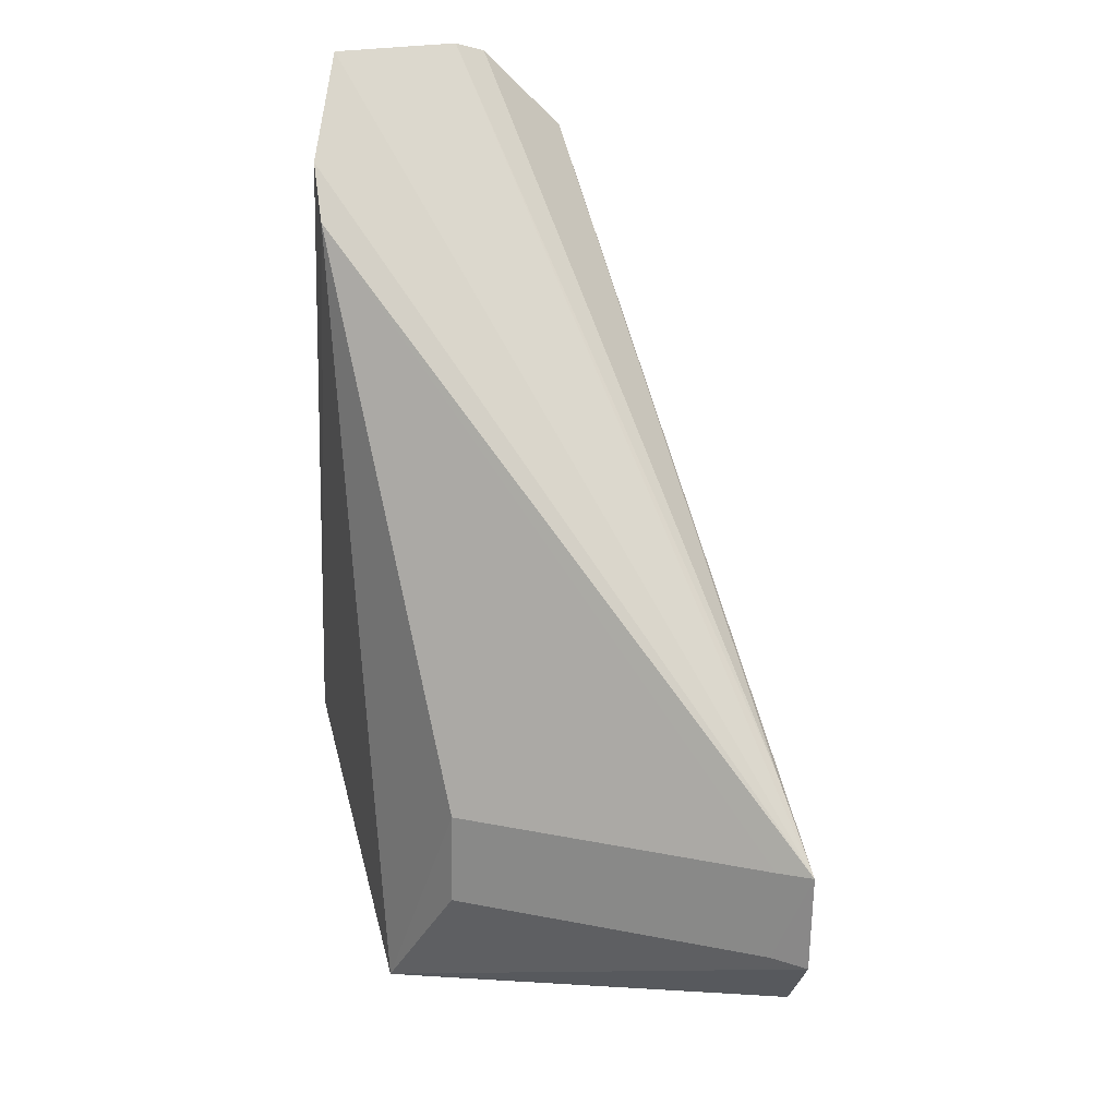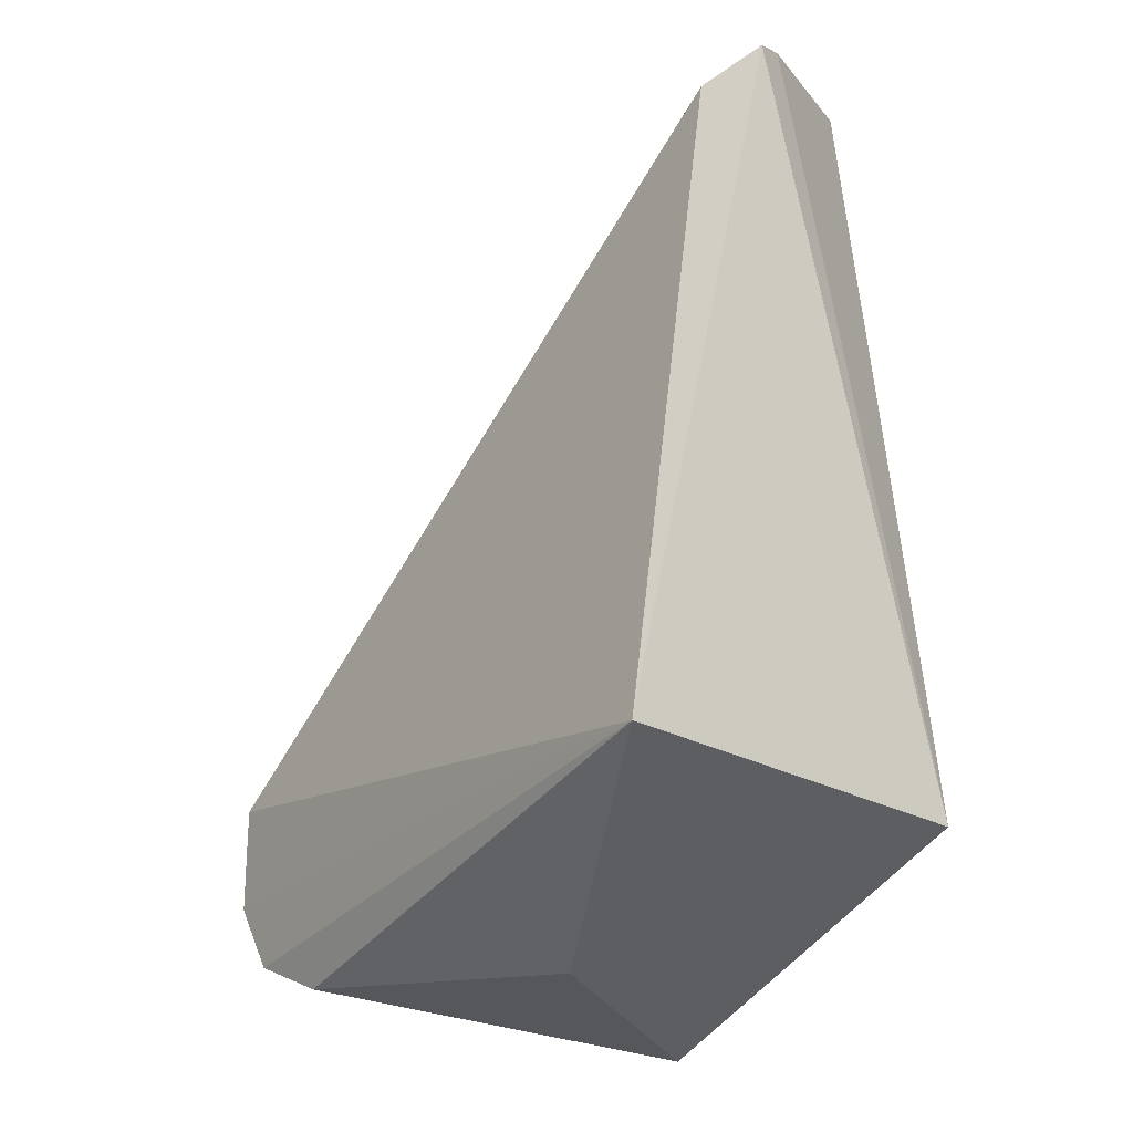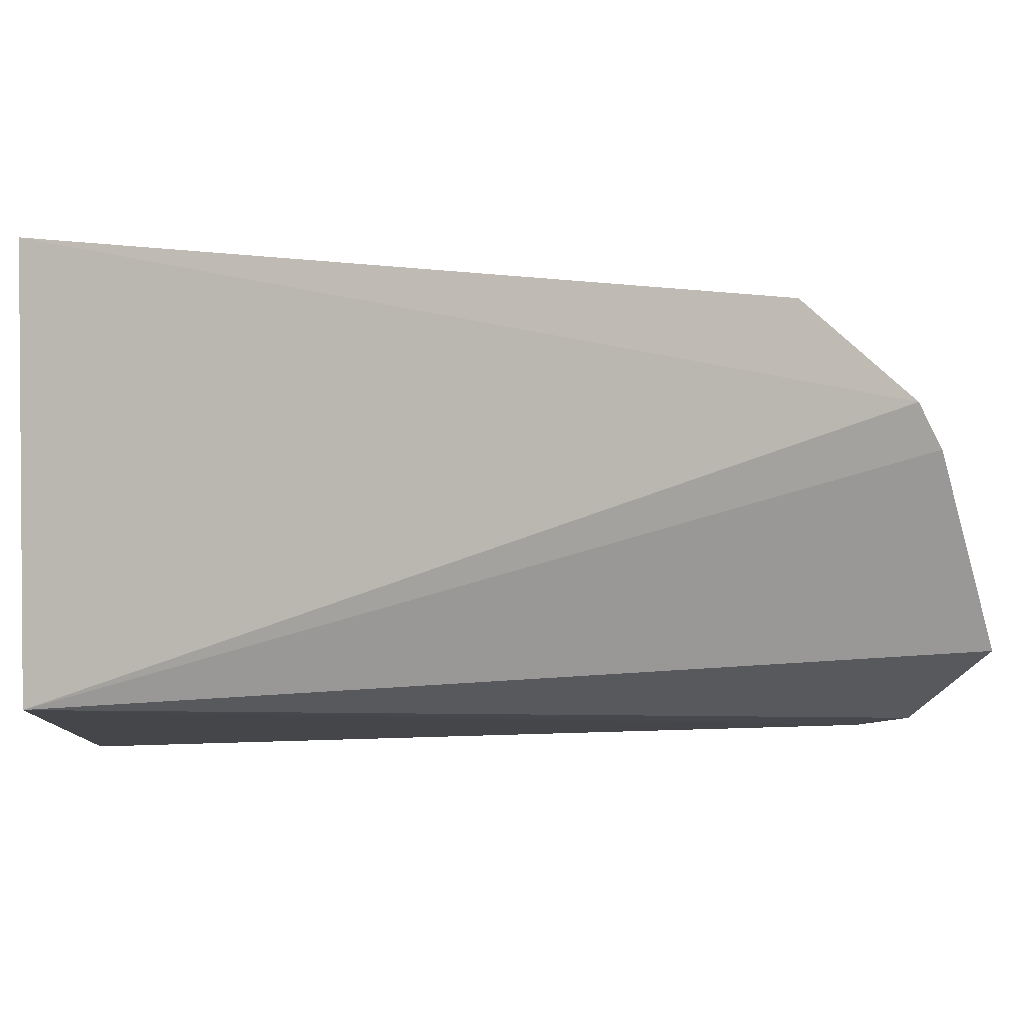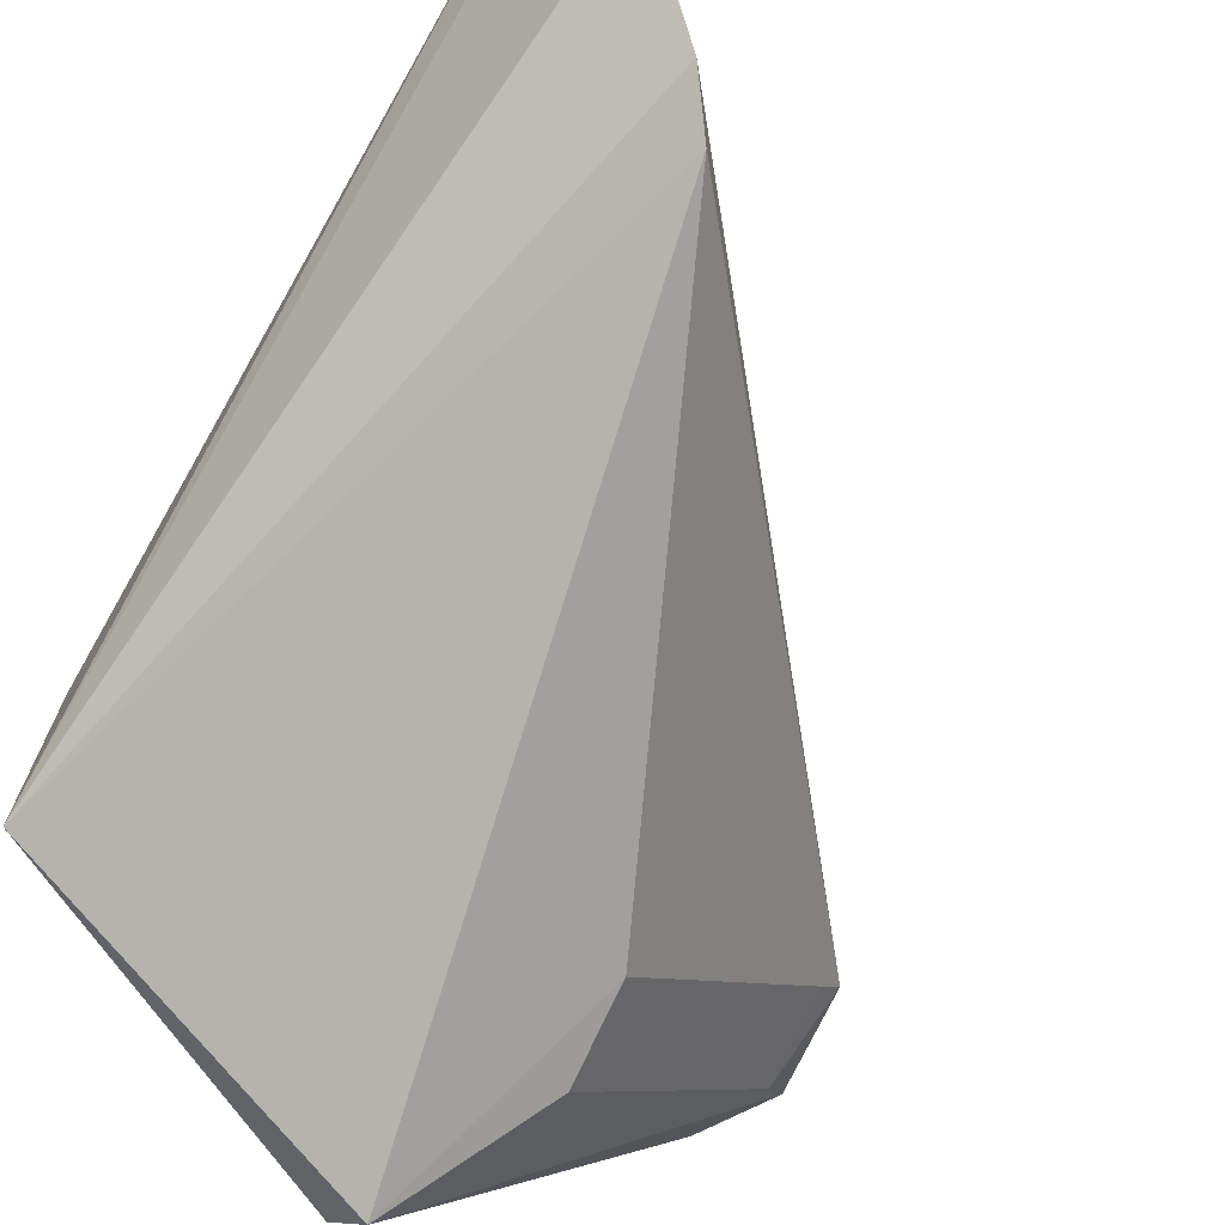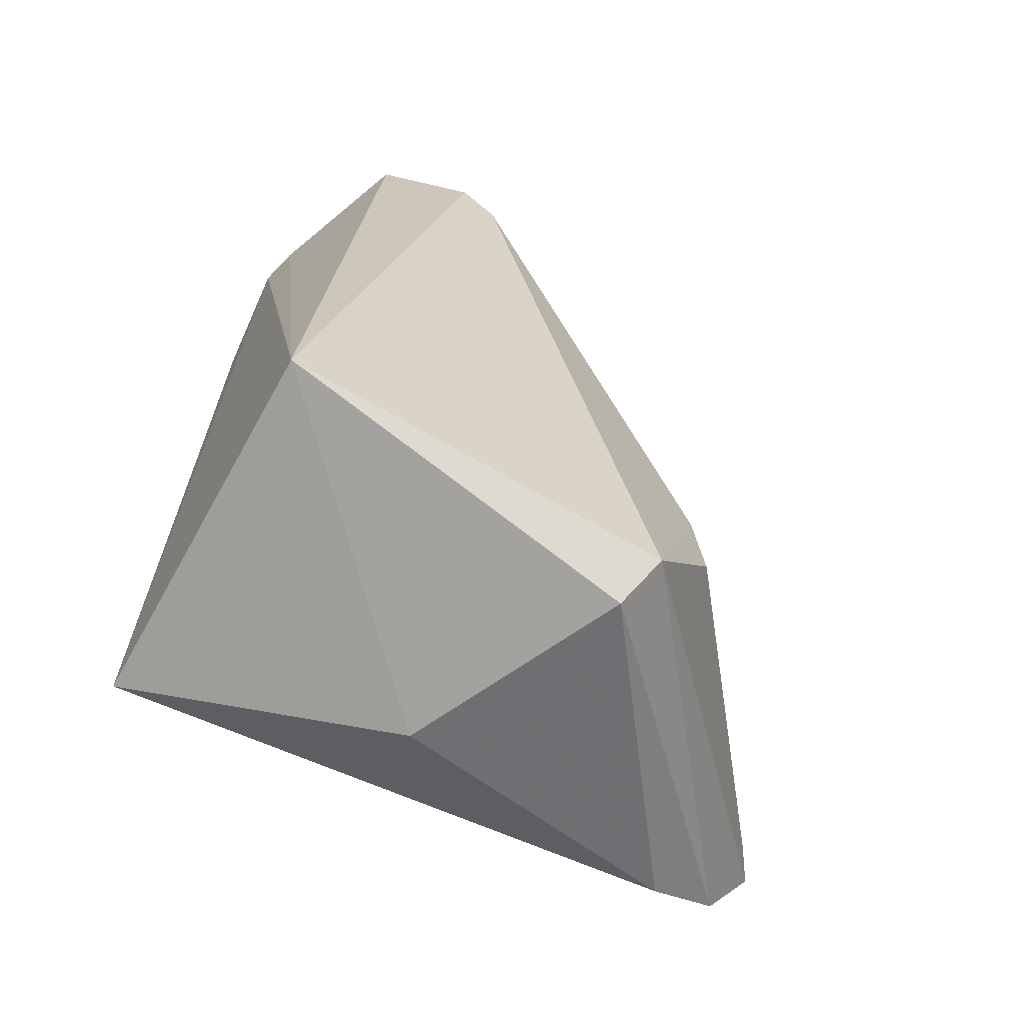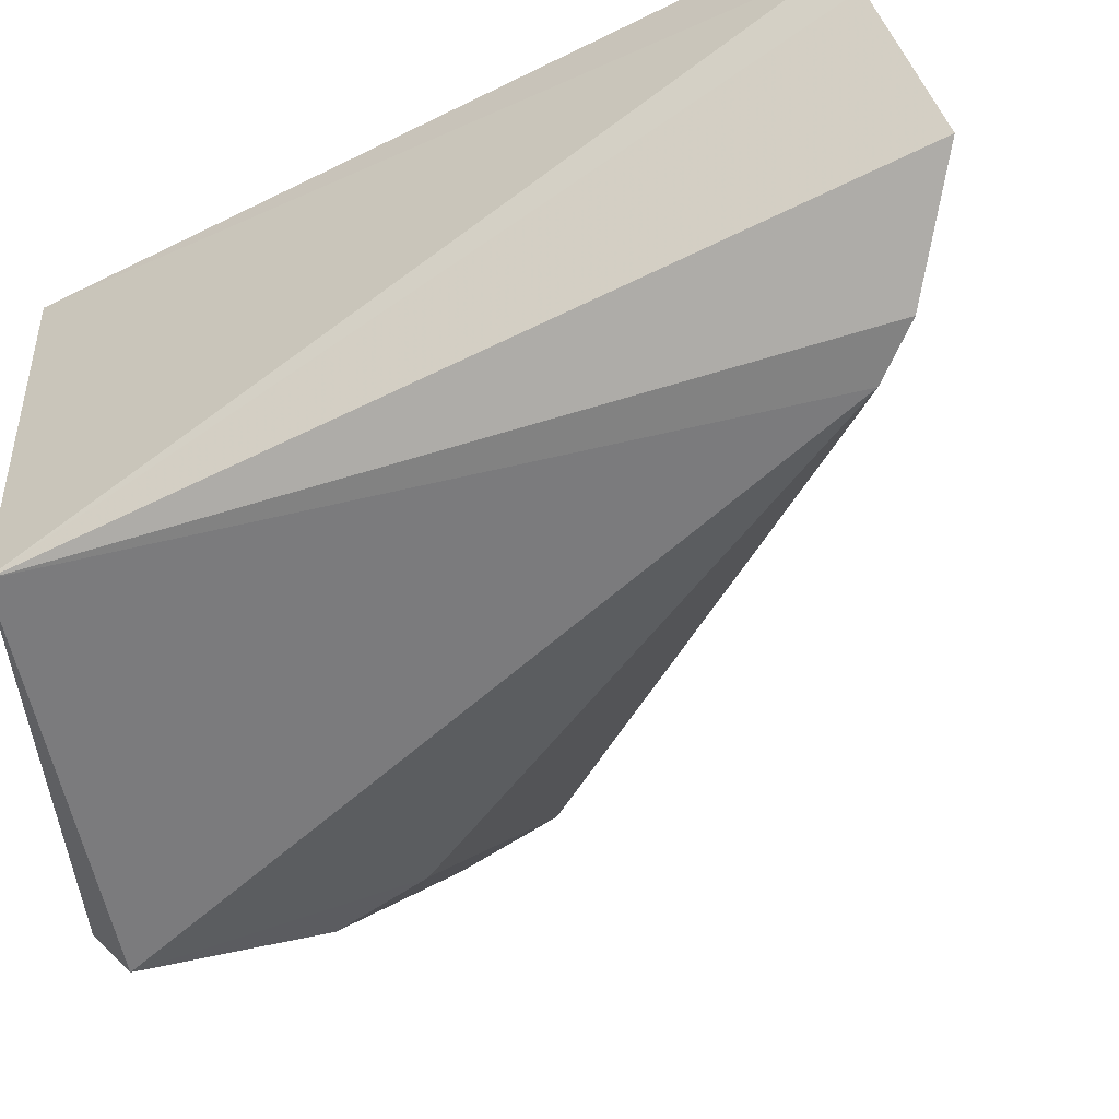
<metadata>
{"format":"obj","ext":"obj","renderer":"f3d","projection":"perspective","resolution":1024,"background":"white","views":[{"elev":27.8,"azim":-107.4,"up":"+Y"},{"elev":-24.9,"azim":51.3,"up":"+Y"},{"elev":-7.4,"azim":109.6,"up":"+Z"},{"elev":-79.5,"azim":150.1,"up":"+Z"},{"elev":-64.6,"azim":154.7,"up":"+Y"},{"elev":-56.9,"azim":121.0,"up":"+Z"}]}
</metadata>
<code>
v -0.2713 -0.05983 -0.01595
v -0.1926 -0.01765 -0.09848
v -0.1842 -0.01765 0.03263
v -0.2139 0.2451 -0.08739
v -0.342 -0.01151 -0.08727
v -0.1861 0.2331 -0.02809
v -0.307 -0.06901 -0.08942
v -0.2562 0.2014 -0.1032
v -0.1906 0.2379 -0.03951
v -0.4082 0.02035 0.01547
v -0.2441 0.2177 -0.1022
v -0.3142 -0.0594 -0.1033
v -0.3941 -0.03729 0.01474
v -0.1856 0.2036 -0.0002179
v -0.3397 0.02029 -0.0859
v -0.3827 0.0438 0.0122
v -0.3704 -0.04864 0.01029
v -0.4099 -0.01396 0.01434
v -0.4012 0.02015 0.005036
v -0.4034 -0.01157 0.003558
f 1 2 3
f 6 3 2
f 7 2 1
f 9 6 2
f 9 2 4
f 10 9 4
f 11 4 2
f 11 2 8
f 11 10 4
f 11 8 10
f 12 8 2
f 12 2 7
f 13 12 7
f 14 10 3
f 14 3 6
f 15 12 5
f 15 8 12
f 16 6 9
f 16 9 10
f 16 14 6
f 16 10 14
f 17 1 3
f 17 3 13
f 17 13 7
f 17 7 1
f 18 13 3
f 18 3 10
f 18 12 13
f 19 15 5
f 19 10 8
f 19 8 15
f 20 18 10
f 20 5 12
f 20 12 18
f 20 19 5
f 20 10 19

</code>
